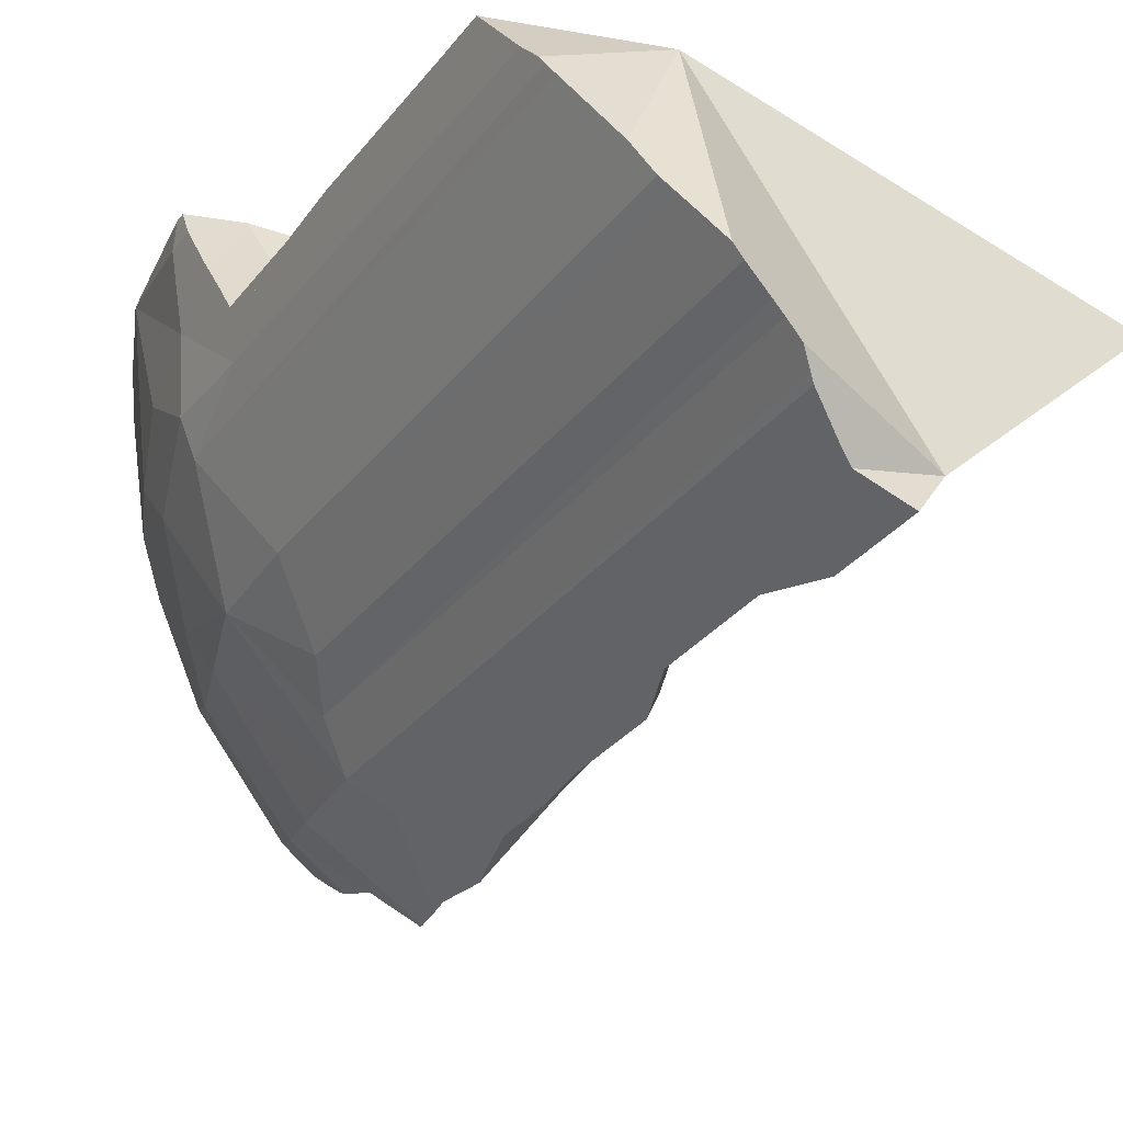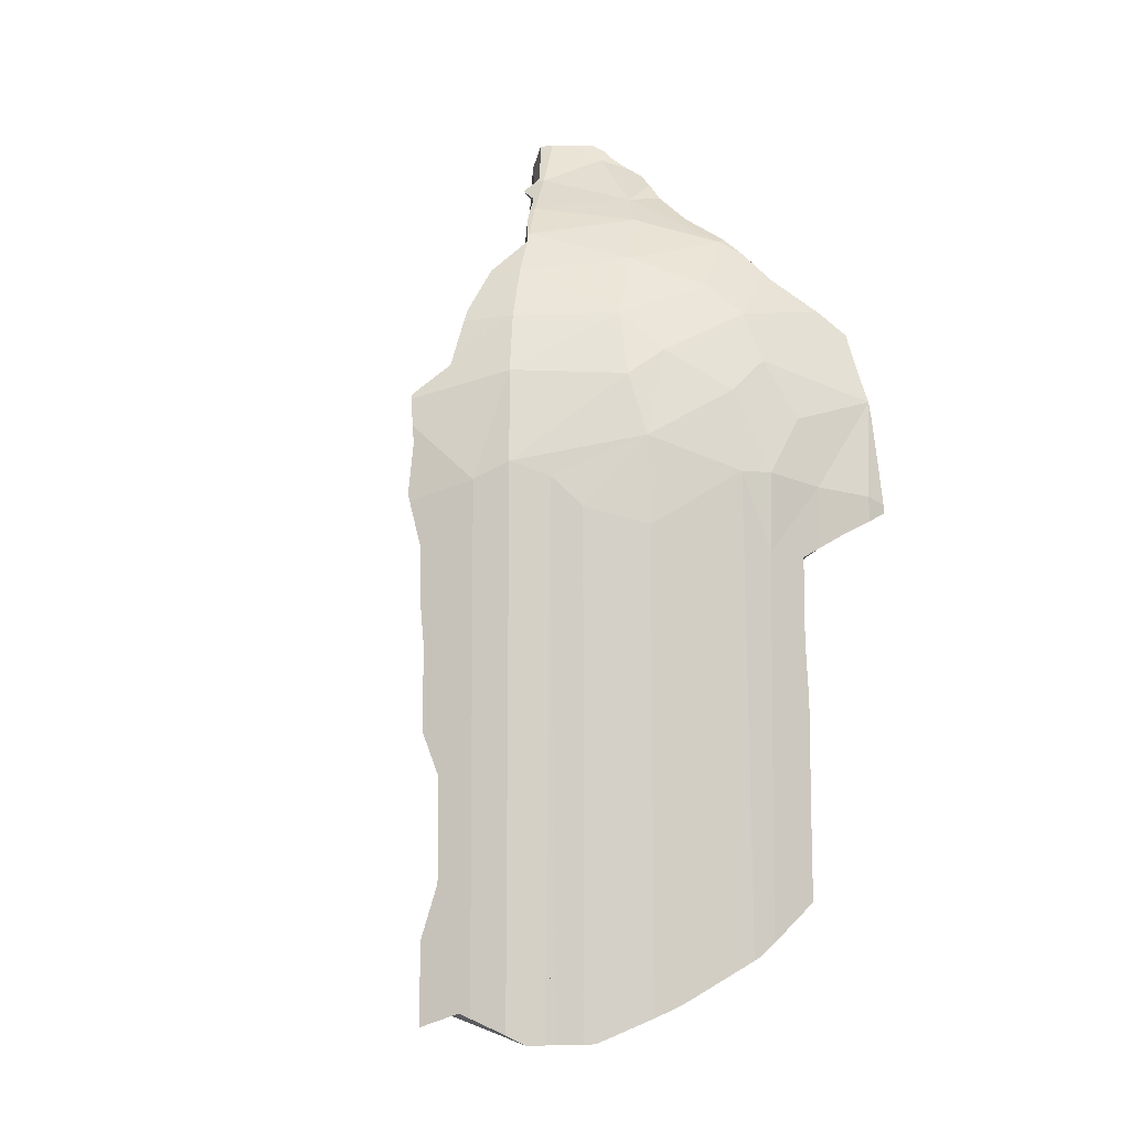
<metadata>
{"format":"obj","ext":"obj","renderer":"f3d","projection":"perspective","resolution":1024,"background":"white","views":[{"elev":-28.5,"azim":151.1,"up":"+Y"},{"elev":-9.3,"azim":53.7,"up":"+Z"}]}
</metadata>
<code>
v -0.005164 0.002439 0.1841
v 0.01737 -0.0339 0.232
v 0.01899 -0.05114 0.03523
v 0.03492 -0.06703 0.1824
v 0.03516 -0.04405 0.2559
v 0.04374 -0.04747 0.2592
v 0.04637 -0.04522 0.2593
v 0.04969 -0.04076 0.2592
v 0.05206 -0.05374 0.2464
v 0.05234 -0.05496 0.2449
v 0.05268 -0.02596 0.1062
v 0.05321 -0.05582 0.238
v 0.05326 -0.06004 0.2408
v 0.05333 -0.03618 0.259
v 0.05388 -0.05363 0.245
v 0.0568 -0.03457 0.2566
v 0.05799 -0.03685 0.2533
v 0.05816 -0.03391 0.2548
v 0.05938 -0.061 0.2368
v 0.06244 -0.06403 0.233
v 0.06266 -0.06725 0.2113
v 0.06331 -0.06488 0.2319
v 0.0634 -0.03145 0.2503
v 0.06404 -0.06384 0.2322
v 0.0642 -0.09217 0.1702
v 0.06507 -0.09726 0.1308
v 0.06517 -0.09322 0.09893
v 0.06633 -0.06796 0.2274
v 0.06634 -0.09486 0.02151
v 0.06688 -0.02983 0.2478
v 0.06699 -0.104 0.1744
v 0.06732 -0.1043 0.1731
v 0.06873 -0.1049 0.1659
v 0.06931 -0.1026 0.1738
v 0.06957 -0.105 0.1612
v 0.06985 -0.1067 0.1479
v 0.07025 -0.08224 0.2099
v 0.07028 -0.08216 0.21
v 0.07043 -0.1065 0.146
v 0.07059 -0.08606 0.204
v 0.07077 -0.07097 0.222
v 0.07086 -0.07103 0.2219
v 0.07089 -0.08994 0.1978
v 0.07104 -0.0708 0.222
v 0.07144 -0.03023 0.2436
v 0.07161 -0.0271 0.2294
v 0.07162 -0.09154 0.1946
v 0.07181 -0.07171 0.2203
v 0.07236 -0.07235 0.2191
v 0.07238 -0.07212 0.2193
v 0.07255 -0.09564 0.1836
v 0.0727 -0.09621 0.1821
v 0.0729 -0.1047 0.1339
v 0.0729 -0.1047 0.1208
v 0.07364 -0.1041 0.03806
v 0.07364 -0.1041 0.02788
v 0.07364 -0.1041 0.01771
v 0.07367 -0.1041 0.1098
v 0.07367 -0.1041 0.0991
v 0.07367 -0.1041 0.08838
v 0.07554 -0.03041 0.239
v 0.07571 -0.0407 0.2362
v 0.07574 -0.08366 0.06299
v 0.07596 -0.03035 0.2385
v 0.076 -0.09767 0.1716
v 0.07698 -0.07779 0.2091
v 0.07703 -0.1015 0.06275
v 0.07704 -0.1015 0.05175
v 0.07704 -0.1015 0.07741
v 0.07917 0.002873 0.185
v 0.08011 -0.09917 0.02049
v 0.08123 -0.09831 0.105
v 0.08126 -0.09828 0.06274
v 0.08151 -0.0981 0.0211
v 0.08181 -0.09145 0.1778
v 0.08185 -0.08341 0.1951
v 0.08185 -0.06564 0.1421
v 0.08243 -0.09739 0.1056
v 0.08259 -0.09427 0.1072
v 0.08355 -0.09654 0.1465
v 0.08366 -0.09645 0.1506
v 0.08367 -0.09645 0.1466
v 0.08371 -0.09642 0.1061
v 0.08376 -0.09639 0.06274
v 0.0838 -0.09636 0.02225
v 0.0838 -0.09635 0.01991
v 0.08386 -0.04561 0.2273
v 0.08445 -0.09576 0.1065
v 0.08451 -0.09335 0.1607
v 0.08459 -0.0933 0.1607
v 0.08541 -0.09489 0.1488
v 0.08546 -0.08668 0.1823
v 0.08583 -0.08576 0.1831
v 0.08611 -0.02962 0.23
v 0.08631 -0.08745 0.1793
v 0.08804 -0.09256 0.1097
v 0.08909 -0.09164 0.01681
v 0.08917 -0.09156 0.02534
v 0.0893 -0.09145 0.06274
v 0.08955 -0.09122 0.06262
v 0.09003 -0.09078 0.1106
v 0.09016 -0.07944 0.1845
v 0.09033 -0.09056 0.0161
v 0.09034 -0.09055 0.026
v 0.09038 -0.0903 0.1555
v 0.09038 -0.0905 0.06223
v 0.09043 -0.09043 0.1108
v 0.09046 -0.09039 0.1528
v 0.09048 -0.09038 0.1528
v 0.09048 -0.09037 0.1549
v 0.09049 -0.09036 0.1528
v 0.0906 -0.06895 0.1103
v 0.09066 -0.09005 0.1552
v 0.09072 -0.09003 0.1109
v 0.0908 -0.08991 0.155
v 0.09099 -0.08965 0.06186
v 0.09118 -0.08938 0.02671
v 0.09118 -0.08942 0.1545
v 0.09124 -0.0893 0.01534
v 0.09172 -0.0887 0.1537
v 0.09247 -0.05354 0.2132
v 0.0934 -0.08638 0.01357
v 0.0934 -0.08638 0.02855
v 0.09438 -0.07317 0.1858
v 0.09535 -0.02546 0.2232
v 0.09553 -0.04866 0.181
v 0.09586 -0.08305 0.01379
v 0.09593 -0.08295 0.02924
v 0.09607 -0.08277 0.05875
v 0.09629 -0.02503 0.2225
v 0.09634 -0.08243 0.1133
v 0.09645 -0.0823 0.1133
v 0.09652 -0.0822 0.1506
v 0.09652 -0.0822 0.1512
v 0.09653 -0.08219 0.1506
v 0.09685 -0.08182 0.1137
v 0.09685 -0.08182 0.1131
v 0.09715 -0.02713 0.2212
v 0.09718 -0.08145 0.1503
v 0.09733 -0.08126 0.05804
v 0.09758 -0.08098 0.02969
v 0.09772 -0.08082 0.01386
v 0.09858 -0.06191 0.1958
v 0.0994 -0.0622 0.1935
v 0.09971 -0.02252 0.2187
v 0.09993 -0.06072 0.1942
v 0.1006 -0.05844 0.1949
v 0.1006 -0.02191 0.2177
v 0.1006 -0.03068 0.03118
v 0.1009 -0.0772 0.05609
v 0.1018 -0.07613 0.01391
v 0.1018 -0.07613 0.03084
v 0.1018 -0.07612 0.05539
v 0.1018 -0.0761 0.1105
v 0.1018 -0.0761 0.1178
v 0.1019 -0.07609 0.1434
v 0.1029 -0.07447 0.1098
v 0.1032 -0.07367 0.1466
v 0.1035 -0.07367 0.01415
v 0.1035 -0.07367 0.0313
v 0.1041 -0.01914 0.2132
v 0.1043 -0.03764 0.2057
v 0.1047 -0.06412 0.1783
v 0.1049 -0.02962 0.07655
v 0.105 -0.0185 0.2122
v 0.105 -0.07134 0.1205
v 0.1051 -0.07088 0.1453
v 0.1059 -0.01758 0.2107
v 0.1065 -0.05116 0.1893
v 0.1066 -0.05106 0.1893
v 0.1071 -0.0544 0.1854
v 0.1075 -0.06768 0.1407
v 0.1084 -0.06619 0.04916
v 0.1087 -0.04502 0.1904
v 0.1091 -0.03075 0.1268
v 0.1091 -0.06515 0.01851
v 0.1094 -0.06473 0.03592
v 0.1096 -0.06445 0.0474
v 0.1096 -0.06444 0.1061
v 0.1098 -0.06212 0.1619
v 0.1106 -0.063 0.1067
v 0.1106 -0.06218 0.1478
v 0.1108 -0.06265 0.1212
v 0.111 -0.06235 0.1333
v 0.111 -0.0312 0.1976
v 0.1111 -0.06222 0.02001
v 0.1111 -0.06222 0.03723
v 0.1111 -0.06222 0.04515
v 0.1111 -0.06221 0.1069
v 0.1111 -0.06221 0.1212
v 0.1111 -0.06221 0.1331
v 0.1111 -0.06221 0.139
v 0.1112 -0.06186 0.1326
v 0.1115 -0.06124 0.1212
v 0.1118 -0.06054 0.1211
v 0.1118 -0.06052 0.1077
v 0.1124 -0.03327 0.1923
v 0.1124 -0.006786 0.202
v 0.1124 -0.05893 0.1286
v 0.1127 -0.03207 0.1924
v 0.1131 -0.03076 0.1929
v 0.1133 -0.05688 0.04055
v 0.1133 -0.0568 0.03905
v 0.1133 -0.02239 0.1949
v 0.1134 -0.004721 0.2003
v 0.1135 -0.05558 0.1495
v 0.1137 -0.05593 0.02297
v 0.1138 -0.05561 0.02313
v 0.1138 -0.05562 0.03946
v 0.1144 -0.01239 0.1954
v 0.1149 -0.05291 0.1112
v 0.1156 5.573e-05 0.1963
v 0.1157 6.647e-05 0.196
v 0.1158 0.0003867 0.196
v 0.1158 -0.05071 0.1467
v 0.1161 0.00303 0.1462
v 0.1165 -0.03981 0.1752
v 0.1166 -0.04894 0.1258
v 0.1168 -0.02994 0.1841
v 0.1176 -0.0464 0.144
v 0.1193 0.0003887 0.187
v 0.1198 -0.04112 0.03199
v 0.1198 -0.0411 0.03541
v 0.12 -0.04053 0.1174
v 0.12 -0.04051 0.12
v 0.1201 -0.04043 0.1316
v 0.1201 -0.0404 0.1358
v 0.1201 -0.04028 0.1536
v 0.1202 -0.04005 0.1353
v 0.1203 -0.04001 0.1319
v 0.1203 -0.03986 0.1195
v 0.1203 -0.03984 0.1178
v 0.1208 -0.03883 0.03477
v 0.1208 -0.03881 0.03342
v 0.1208 -0.0383 0.1329
v 0.1208 -0.03832 0.1186
v 0.1209 0.0003875 0.183
v 0.1213 -0.03726 0.03433
v 0.122 -0.02274 0.169
v 0.1224 -0.03389 0.03753
v 0.1225 -0.03327 0.1196
v 0.1225 -0.03319 0.1292
v 0.1225 -0.03316 0.1336
v 0.1225 -0.03304 0.1291
v 0.1226 -0.03278 0.1197
v 0.1229 -0.03061 0.04042
v 0.1231 -0.03319 0.1536
v 0.1235 0.0006425 0.1764
v 0.1235 0.0006459 0.1763
v 0.1235 0.0006522 0.1762
v 0.1236 0.0006722 0.1758
v 0.124 -0.02361 0.1329
v 0.124 -0.02361 0.1222
v 0.124 -0.02361 0.1116
v 0.1242 0.0008662 0.1723
v 0.1242 -0.02272 0.09703
v 0.1242 -0.02272 0.08168
v 0.1242 -0.02272 0.07016
v 0.1242 -0.02272 0.05865
v 0.1242 -0.02261 0.04743
v 0.1248 -0.0188 0.1512
v 0.1248 -0.01877 0.1356
v 0.1248 -0.01852 0.1357
v 0.126 -0.01238 0.1393
v 0.1261 0.001014 0.1596
v 0.1276 -0.004115 0.1436
v 0.1277 -0.004072 0.15
v 0.1277 -0.004046 0.1436
v 0.1278 0.0009884 0.1484
v 0.1278 0.001041 0.1462
f 2 1 4
f 70 1 2
f 4 1 70
f 2 4 21
f 5 2 12
f 46 2 5
f 21 12 2
f 2 46 70
f 25 21 4
f 25 4 126
f 126 4 70
f 5 6 7
f 5 9 6
f 5 7 8
f 5 8 14
f 12 9 5
f 5 14 16
f 5 16 18
f 5 18 23
f 5 23 30
f 5 30 46
f 6 9 7
f 7 17 8
f 9 15 7
f 15 17 7
f 8 17 14
f 12 10 9
f 10 15 9
f 12 13 10
f 10 13 15
f 19 13 12
f 19 12 20
f 20 12 22
f 12 21 28
f 22 12 28
f 13 19 15
f 14 17 16
f 15 62 17
f 19 24 15
f 15 24 62
f 17 18 16
f 23 18 17
f 17 45 23
f 17 62 45
f 20 24 19
f 22 24 20
f 25 43 21
f 41 28 21
f 21 37 38
f 21 40 37
f 21 38 49
f 21 43 40
f 42 41 21
f 48 42 21
f 50 48 21
f 21 49 50
f 22 28 24
f 30 23 45
f 28 44 24
f 24 44 87
f 24 87 62
f 25 34 31
f 25 31 52
f 25 65 34
f 47 43 25
f 51 47 25
f 52 51 25
f 25 75 65
f 25 93 75
f 102 93 25
f 124 102 25
f 124 25 126
f 41 44 28
f 46 30 45
f 34 75 31
f 31 75 52
f 65 75 34
f 38 37 66
f 37 40 66
f 38 66 49
f 40 43 76
f 40 76 66
f 42 44 41
f 42 48 44
f 47 76 43
f 48 50 44
f 50 121 44
f 121 87 44
f 46 45 61
f 45 62 61
f 46 61 64
f 46 64 94
f 46 145 70
f 46 94 125
f 46 125 145
f 51 76 47
f 66 50 49
f 66 121 50
f 51 52 92
f 51 92 76
f 75 92 52
f 61 62 64
f 62 94 64
f 62 87 138
f 62 138 94
f 76 143 66
f 143 121 66
f 70 201 126
f 145 148 70
f 148 161 70
f 161 168 70
f 168 198 70
f 198 205 70
f 70 204 201
f 70 210 204
f 205 212 70
f 70 213 210
f 212 214 70
f 70 214 213
f 75 93 92
f 92 93 76
f 93 102 76
f 102 143 76
f 121 138 87
f 94 138 125
f 102 124 144
f 102 144 143
f 162 138 121
f 143 162 121
f 126 144 124
f 125 138 130
f 145 125 130
f 126 146 144
f 126 147 146
f 169 147 126
f 170 169 126
f 174 170 126
f 197 174 126
f 200 197 126
f 201 200 126
f 145 130 138
f 148 145 138
f 162 148 138
f 144 146 143
f 146 147 143
f 147 162 143
f 169 162 147
f 162 161 148
f 185 161 162
f 161 165 168
f 185 165 161
f 162 169 174
f 162 174 185
f 185 168 165
f 185 198 168
f 174 169 170
f 174 197 185
f 197 200 185
f 185 204 198
f 200 201 185
f 201 204 185
f 204 210 198
f 210 205 198
f 210 213 205
f 213 212 205
f 212 213 214
f 1 11 4
f 70 1 4
f 70 11 1
f 77 4 11
f 25 4 77
f 126 4 25
f 126 70 4
f 216 11 70
f 77 11 175
f 175 11 216
f 65 75 25
f 25 89 65
f 75 93 25
f 25 77 89
f 102 25 93
f 124 25 102
f 126 25 124
f 65 95 75
f 89 95 65
f 201 70 126
f 204 70 201
f 70 204 210
f 70 210 213
f 70 213 214
f 214 221 70
f 237 216 70
f 221 237 70
f 75 92 93
f 75 95 92
f 89 77 90
f 90 77 105
f 105 77 113
f 113 77 118
f 118 77 120
f 120 77 133
f 133 77 135
f 135 77 139
f 139 77 158
f 158 77 167
f 167 77 206
f 175 206 77
f 90 95 89
f 90 105 95
f 92 102 93
f 95 102 92
f 95 163 102
f 105 163 95
f 102 163 124
f 113 163 105
f 113 118 115
f 115 180 113
f 113 180 163
f 118 180 115
f 118 120 134
f 134 180 118
f 120 133 134
f 124 144 126
f 124 163 144
f 144 146 126
f 146 147 126
f 147 169 126
f 169 170 126
f 170 174 126
f 174 197 126
f 197 200 126
f 200 201 126
f 133 135 134
f 135 139 134
f 139 158 134
f 158 180 134
f 144 171 146
f 163 171 144
f 171 147 146
f 171 169 147
f 167 182 158
f 182 180 158
f 163 180 171
f 182 167 206
f 169 171 170
f 170 171 174
f 171 217 174
f 180 217 171
f 174 217 197
f 175 215 206
f 175 220 215
f 216 252 175
f 175 227 220
f 175 235 227
f 175 253 235
f 252 253 175
f 182 206 180
f 206 228 180
f 180 228 217
f 197 219 200
f 217 219 197
f 200 219 201
f 219 204 201
f 219 210 204
f 215 228 206
f 237 213 210
f 248 210 219
f 248 237 210
f 221 214 213
f 237 221 213
f 220 228 215
f 248 216 237
f 255 216 248
f 216 262 252
f 216 255 265
f 216 263 262
f 216 264 263
f 270 264 216
f 216 265 269
f 216 269 270
f 247 219 217
f 228 247 217
f 247 239 219
f 239 248 219
f 227 228 220
f 227 229 228
f 227 235 229
f 229 243 228
f 228 243 247
f 229 235 243
f 235 242 243
f 235 244 242
f 235 253 244
f 247 261 239
f 239 249 248
f 261 249 239
f 242 244 243
f 243 244 252
f 243 261 247
f 243 252 262
f 243 262 261
f 252 244 253
f 249 250 248
f 250 255 248
f 261 250 249
f 251 255 250
f 250 267 251
f 261 267 250
f 255 251 269
f 267 269 251
f 255 269 265
f 262 263 261
f 261 263 264
f 261 264 266
f 261 266 267
f 270 266 264
f 266 268 267
f 270 268 266
f 268 270 267
f 270 269 267
f 77 11 27
f 27 11 112
f 11 77 175
f 112 11 175
f 27 54 26
f 27 26 77
f 26 54 53
f 80 26 53
f 26 120 77
f 82 26 80
f 91 26 82
f 26 91 108
f 26 108 111
f 26 111 120
f 27 58 54
f 58 27 59
f 59 27 72
f 72 27 79
f 79 27 112
f 53 54 80
f 54 58 78
f 80 54 78
f 58 59 72
f 58 72 78
f 79 78 72
f 133 77 120
f 135 77 133
f 139 77 135
f 158 77 139
f 167 77 158
f 167 172 77
f 172 199 77
f 77 218 175
f 77 199 218
f 79 83 78
f 80 78 83
f 79 88 83
f 88 79 96
f 101 96 79
f 79 114 101
f 112 131 79
f 79 131 114
f 80 83 82
f 83 96 82
f 91 82 108
f 82 96 101
f 82 101 108
f 83 88 96
f 101 107 108
f 101 114 107
f 108 107 109
f 109 107 114
f 111 108 109
f 109 114 111
f 111 114 131
f 133 120 111
f 111 131 133
f 112 132 131
f 136 132 112
f 155 136 112
f 166 155 112
f 112 183 166
f 175 218 112
f 112 190 183
f 112 194 190
f 112 195 194
f 218 195 112
f 131 132 136
f 133 131 136
f 133 136 135
f 136 156 135
f 135 156 139
f 136 155 156
f 156 158 139
f 156 155 166
f 156 167 158
f 156 166 184
f 172 167 156
f 172 156 184
f 184 166 183
f 172 184 199
f 184 183 191
f 191 183 190
f 184 191 193
f 199 184 193
f 191 190 193
f 193 190 194
f 194 199 193
f 194 195 218
f 194 218 199
f 11 3 63
f 149 3 11
f 63 3 149
f 27 11 63
f 112 11 27
f 175 11 112
f 11 164 149
f 164 11 175
f 59 27 60
f 72 27 59
f 60 27 69
f 69 27 63
f 79 27 72
f 27 79 112
f 59 60 78
f 72 59 78
f 60 69 78
f 67 69 63
f 63 73 67
f 63 84 73
f 63 99 84
f 63 116 99
f 63 129 116
f 63 140 129
f 63 150 140
f 149 150 63
f 69 67 73
f 69 73 78
f 79 72 78
f 73 84 78
f 79 78 83
f 78 84 83
f 79 83 88
f 88 96 79
f 79 96 101
f 79 101 114
f 79 131 112
f 79 114 131
f 84 99 83
f 83 99 88
f 96 88 101
f 88 99 100
f 88 100 101
f 99 116 100
f 101 100 107
f 100 106 107
f 100 116 106
f 114 101 107
f 107 106 114
f 106 116 114
f 131 132 112
f 112 132 137
f 112 137 154
f 112 154 157
f 112 157 179
f 112 179 175
f 131 114 116
f 131 116 129
f 131 129 137
f 129 140 137
f 132 131 137
f 140 154 137
f 140 150 154
f 149 153 150
f 149 173 153
f 164 259 149
f 173 149 178
f 178 149 188
f 188 149 202
f 202 149 209
f 223 209 149
f 238 223 149
f 260 238 149
f 259 260 149
f 150 153 154
f 157 154 153
f 179 157 153
f 181 153 173
f 179 153 181
f 175 256 164
f 164 256 257
f 257 258 164
f 164 258 259
f 181 173 178
f 175 179 181
f 181 189 175
f 189 196 175
f 196 211 175
f 224 175 211
f 236 175 224
f 175 236 241
f 175 241 245
f 175 245 253
f 175 253 254
f 175 254 256
f 181 178 189
f 178 188 189
f 189 188 196
f 188 202 196
f 202 223 196
f 196 223 211
f 202 209 223
f 223 224 211
f 223 233 224
f 238 233 223
f 224 233 232
f 232 236 224
f 233 240 232
f 232 241 236
f 240 241 232
f 233 238 240
f 246 240 238
f 260 246 238
f 240 246 241
f 241 246 245
f 246 257 245
f 254 253 245
f 256 254 245
f 257 256 245
f 258 257 246
f 259 258 246
f 259 246 260
f 63 3 29
f 29 3 149
f 149 3 63
f 29 56 55
f 29 55 68
f 29 57 56
f 71 57 29
f 29 68 63
f 74 71 29
f 29 85 74
f 29 98 85
f 29 123 98
f 128 123 29
f 141 128 29
f 29 152 141
f 149 160 29
f 29 160 152
f 55 56 71
f 55 71 68
f 56 57 71
f 63 68 67
f 63 67 73
f 63 73 84
f 63 84 99
f 63 99 116
f 63 116 129
f 63 129 140
f 63 140 150
f 63 150 149
f 67 68 73
f 73 68 71
f 71 85 73
f 71 74 85
f 73 85 84
f 84 85 98
f 84 98 100
f 84 100 99
f 100 98 104
f 98 117 104
f 98 123 117
f 116 99 100
f 100 104 106
f 116 100 106
f 106 104 117
f 106 117 116
f 116 117 123
f 116 123 129
f 123 128 129
f 129 128 140
f 128 141 140
f 140 141 153
f 150 140 153
f 141 152 153
f 149 150 153
f 153 173 149
f 160 149 177
f 178 149 173
f 177 149 203
f 188 149 178
f 202 149 188
f 209 149 202
f 203 149 209
f 153 152 173
f 152 160 177
f 173 152 178
f 152 177 178
f 178 177 188
f 188 177 187
f 187 177 203
f 188 187 202
f 187 203 202
f 203 209 202
f 25 26 36
f 77 26 25
f 32 31 25
f 25 31 34
f 33 32 25
f 35 33 25
f 25 34 65
f 35 25 36
f 25 65 89
f 25 89 77
f 39 36 26
f 53 39 26
f 53 26 80
f 120 26 77
f 80 26 82
f 82 26 91
f 91 26 108
f 111 108 26
f 120 111 26
f 32 34 31
f 33 65 32
f 65 34 32
f 35 81 33
f 33 89 65
f 81 90 33
f 33 90 89
f 36 81 35
f 39 81 36
f 39 53 80
f 39 80 81
f 77 89 90
f 77 90 105
f 77 105 113
f 77 113 118
f 118 120 77
f 80 82 81
f 82 91 81
f 81 105 90
f 91 108 81
f 81 110 105
f 108 110 81
f 110 113 105
f 108 109 110
f 111 109 108
f 109 111 110
f 118 110 111
f 110 115 113
f 118 115 110
f 118 111 120
f 118 113 115
f 225 218 175
f 175 218 226
f 231 225 175
f 175 226 230
f 175 230 235
f 236 231 175
f 175 235 253
f 241 236 175
f 245 241 175
f 253 245 175
f 218 225 226
f 226 225 230
f 225 231 230
f 231 242 230
f 242 235 230
f 236 241 231
f 231 241 242
f 244 235 242
f 253 235 244
f 242 241 244
f 241 245 244
f 244 245 253
f 167 77 172
f 167 206 77
f 172 77 199
f 175 77 206
f 218 77 175
f 199 77 218
f 172 182 167
f 167 182 206
f 192 182 172
f 172 184 192
f 184 172 199
f 215 175 206
f 175 215 220
f 175 226 218
f 175 220 227
f 175 230 226
f 175 227 235
f 175 235 230
f 192 215 182
f 182 215 206
f 184 191 192
f 191 184 193
f 193 184 199
f 191 193 192
f 192 193 227
f 192 220 215
f 192 227 220
f 193 199 226
f 193 226 227
f 199 218 226
f 227 226 229
f 226 230 229
f 235 227 229
f 230 235 229
f 74 85 29
f 29 86 74
f 85 98 29
f 29 97 86
f 29 122 97
f 98 123 29
f 127 122 29
f 123 128 29
f 29 142 127
f 128 141 29
f 141 152 29
f 29 151 142
f 149 159 29
f 160 149 29
f 29 159 151
f 152 160 29
f 74 86 85
f 85 86 98
f 86 97 98
f 98 97 104
f 97 103 104
f 97 119 103
f 97 122 119
f 98 104 117
f 98 117 123
f 103 119 104
f 104 119 117
f 117 119 127
f 128 123 117
f 128 117 127
f 127 119 122
f 127 142 128
f 128 142 141
f 142 151 141
f 141 151 152
f 159 149 176
f 149 160 177
f 176 149 186
f 149 177 203
f 186 149 207
f 149 203 209
f 207 149 208
f 149 222 208
f 149 209 223
f 149 238 222
f 149 223 238
f 152 151 176
f 176 151 159
f 160 152 176
f 160 176 177
f 176 186 177
f 177 186 187
f 203 177 187
f 186 207 187
f 187 207 203
f 207 208 203
f 203 208 222
f 223 209 203
f 223 203 222
f 222 234 223
f 222 238 234
f 223 234 233
f 238 223 233
f 234 238 233
f 112 132 136
f 112 137 132
f 112 136 155
f 112 154 137
f 112 157 154
f 112 155 166
f 157 112 179
f 183 112 166
f 179 112 175
f 175 112 218
f 190 112 183
f 194 112 190
f 195 112 194
f 218 112 195
f 132 137 136
f 137 154 136
f 136 154 155
f 155 154 183
f 183 154 157
f 166 155 183
f 181 157 179
f 181 183 157
f 181 179 175
f 189 181 175
f 196 189 175
f 211 196 175
f 224 211 175
f 225 175 218
f 236 224 175
f 231 175 225
f 236 175 231
f 183 181 189
f 183 189 190
f 190 189 196
f 190 196 194
f 194 224 195
f 196 211 194
f 194 211 224
f 218 195 225
f 224 225 195
f 225 224 231
f 224 232 231
f 236 232 224
f 232 236 231

</code>
